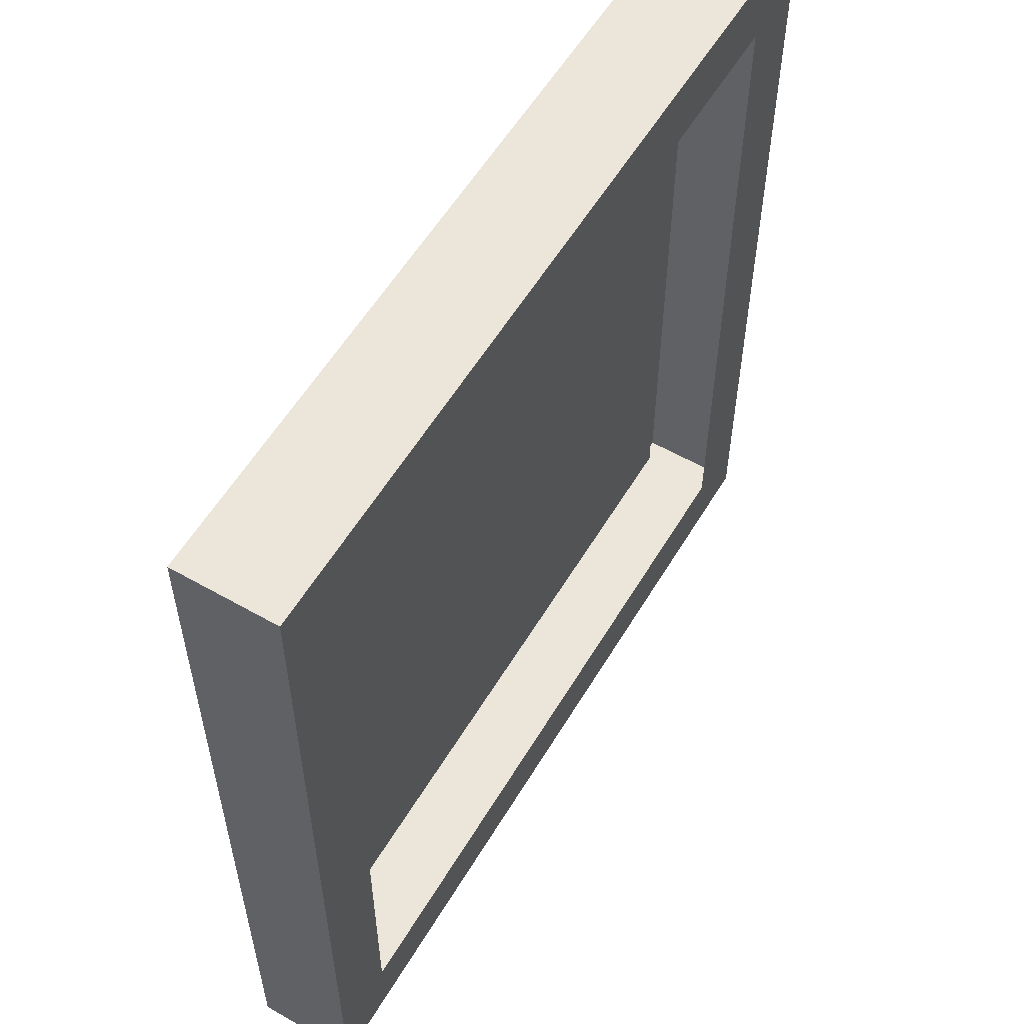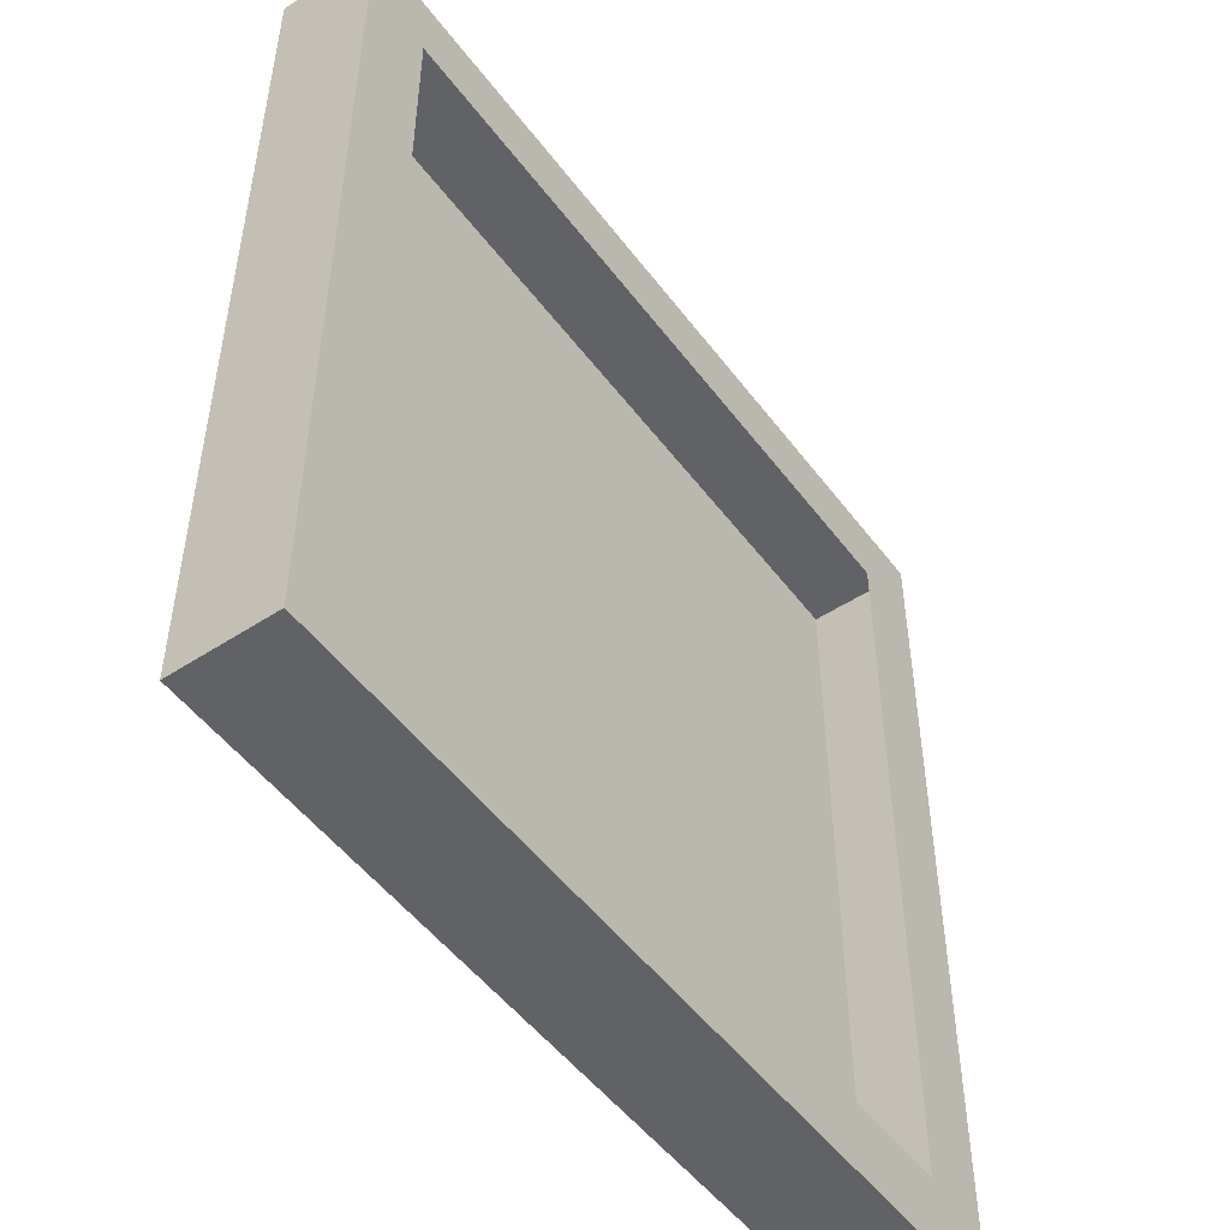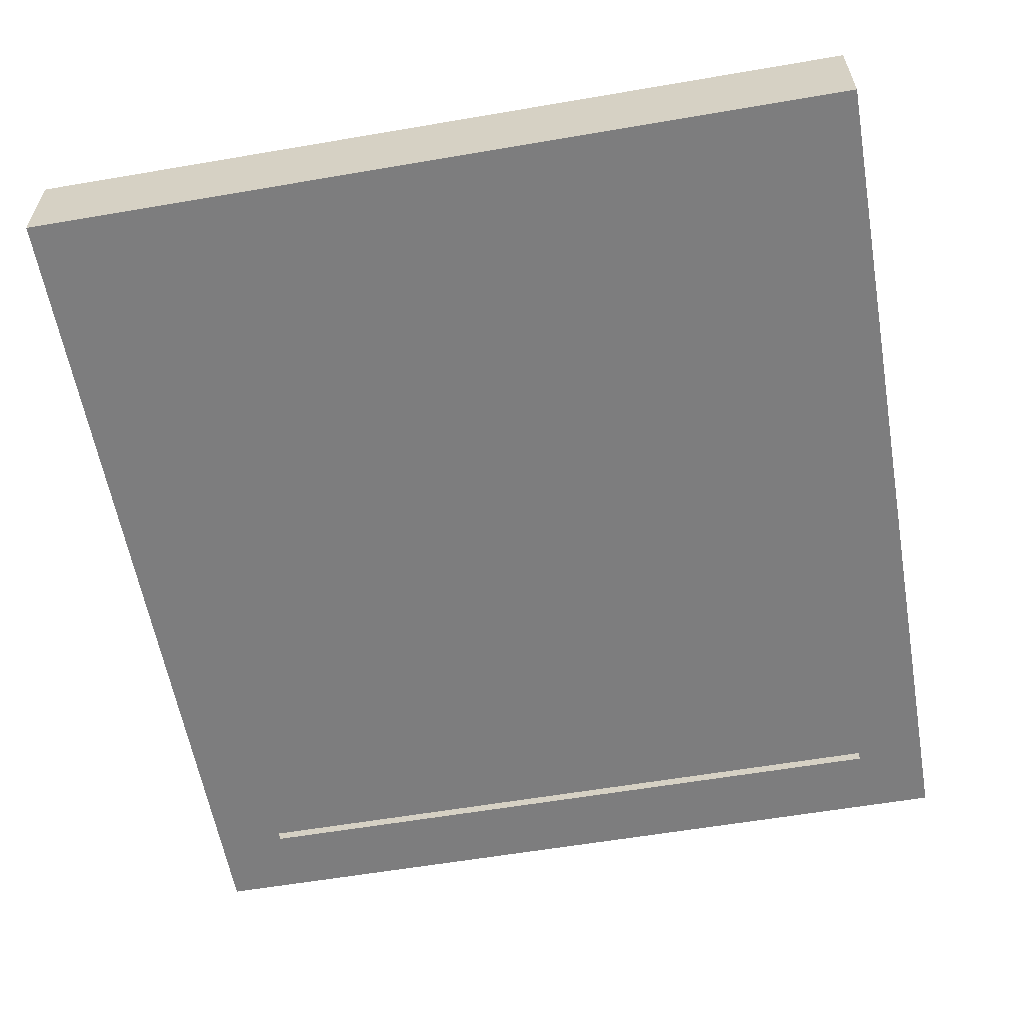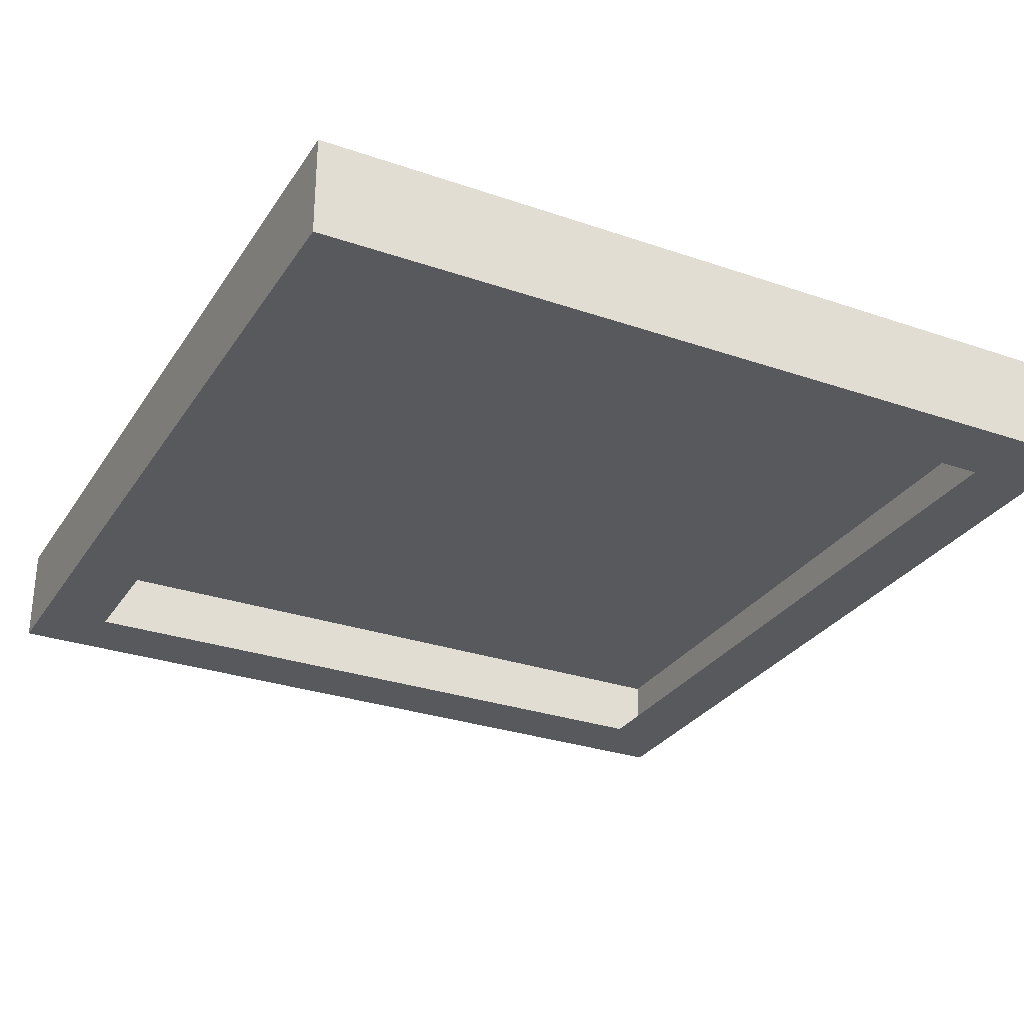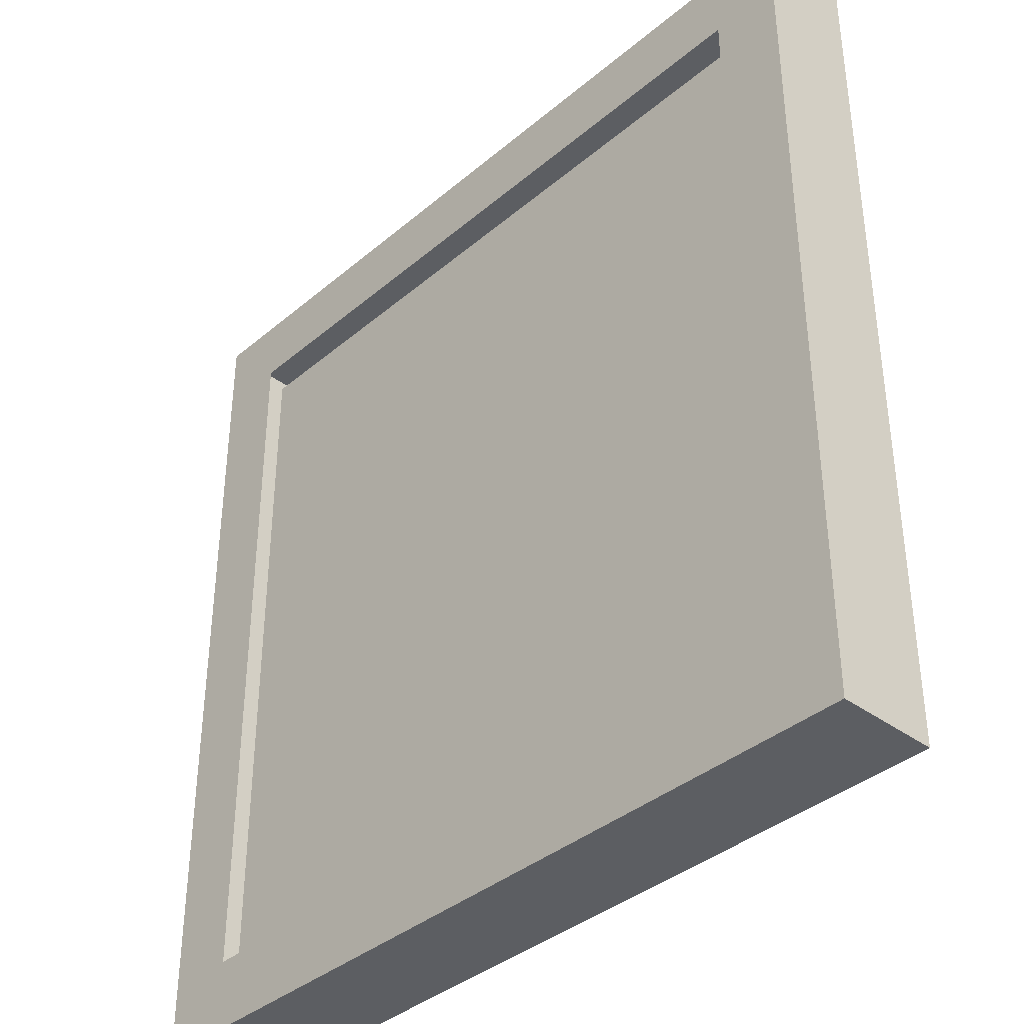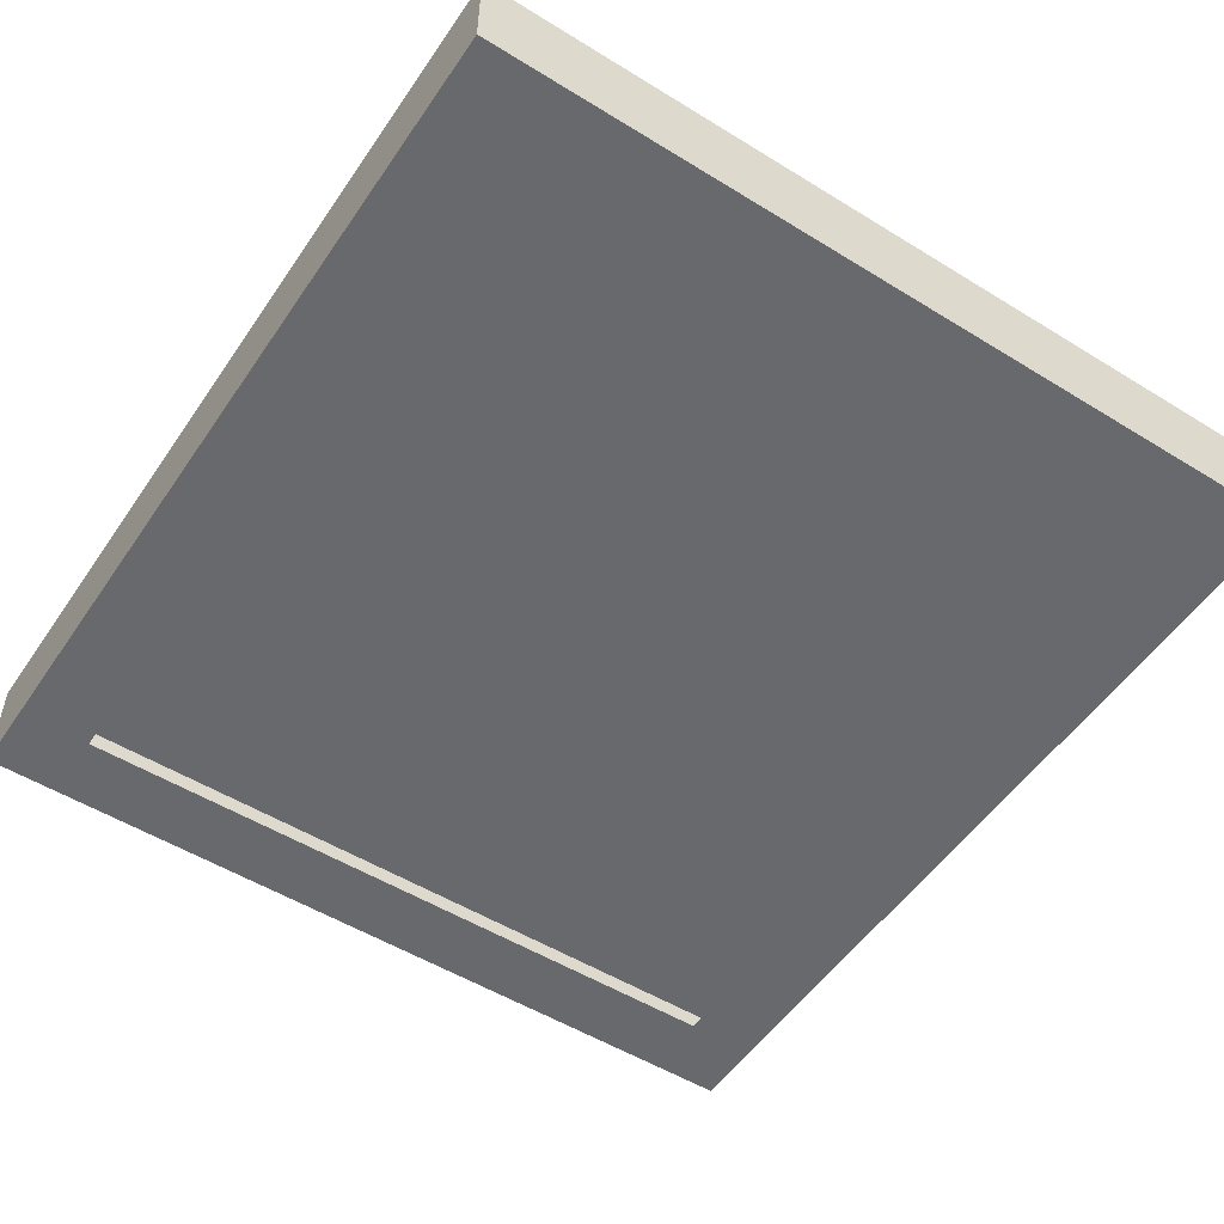
<metadata>
{"format":"obj","ext":"obj","renderer":"f3d","projection":"perspective","resolution":1024,"background":"white","views":[{"elev":57.2,"azim":120.7,"up":"+Y"},{"elev":-50.6,"azim":125.6,"up":"+Y"},{"elev":-59.1,"azim":10.0,"up":"+Z"},{"elev":-29.3,"azim":153.0,"up":"+Z"},{"elev":-38.0,"azim":46.8,"up":"+Y"},{"elev":-52.7,"azim":146.5,"up":"+Z"}]}
</metadata>
<code>
o 平面.002
v -4.114 2.932 3.841
v -4.114 1.57 3.841
v -2.841 1.57 3.841
v -2.841 2.932 3.841
v -4.244 3.062 3.841
v -4.244 1.439 3.841
v -2.711 1.439 3.841
v -2.711 3.062 3.841
v -4.244 1.439 3.933
v -4.244 3.062 3.933
v -2.711 3.062 3.933
v -2.711 1.439 3.933
v -4.114 2.932 4.026
v -4.114 1.57 4.026
v -2.841 1.57 4.026
v -2.841 2.932 4.026
v -4.244 3.062 4.026
v -4.244 1.439 4.026
v -2.711 1.439 4.026
v -2.711 3.062 4.026
v -4.134 1.553 3.978
v -2.825 1.553 3.978
v -4.134 2.928 3.978
v -2.825 2.928 3.978
f 9 5 10
f 10 8 11
f 12 6 9
f 11 7 12
f 1 6 2
f 2 7 3
f 3 8 4
f 4 5 1
f 17 9 10
f 20 10 11
f 18 12 9
f 19 11 12
f 18 13 14
f 19 14 15
f 20 15 16
f 17 16 13
f 22 23 21
f 9 6 5
f 10 5 8
f 12 7 6
f 11 8 7
f 1 5 6
f 2 6 7
f 3 7 8
f 4 8 5
f 17 18 9
f 20 17 10
f 18 19 12
f 19 20 11
f 18 17 13
f 19 18 14
f 20 19 15
f 17 20 16
f 22 24 23

</code>
